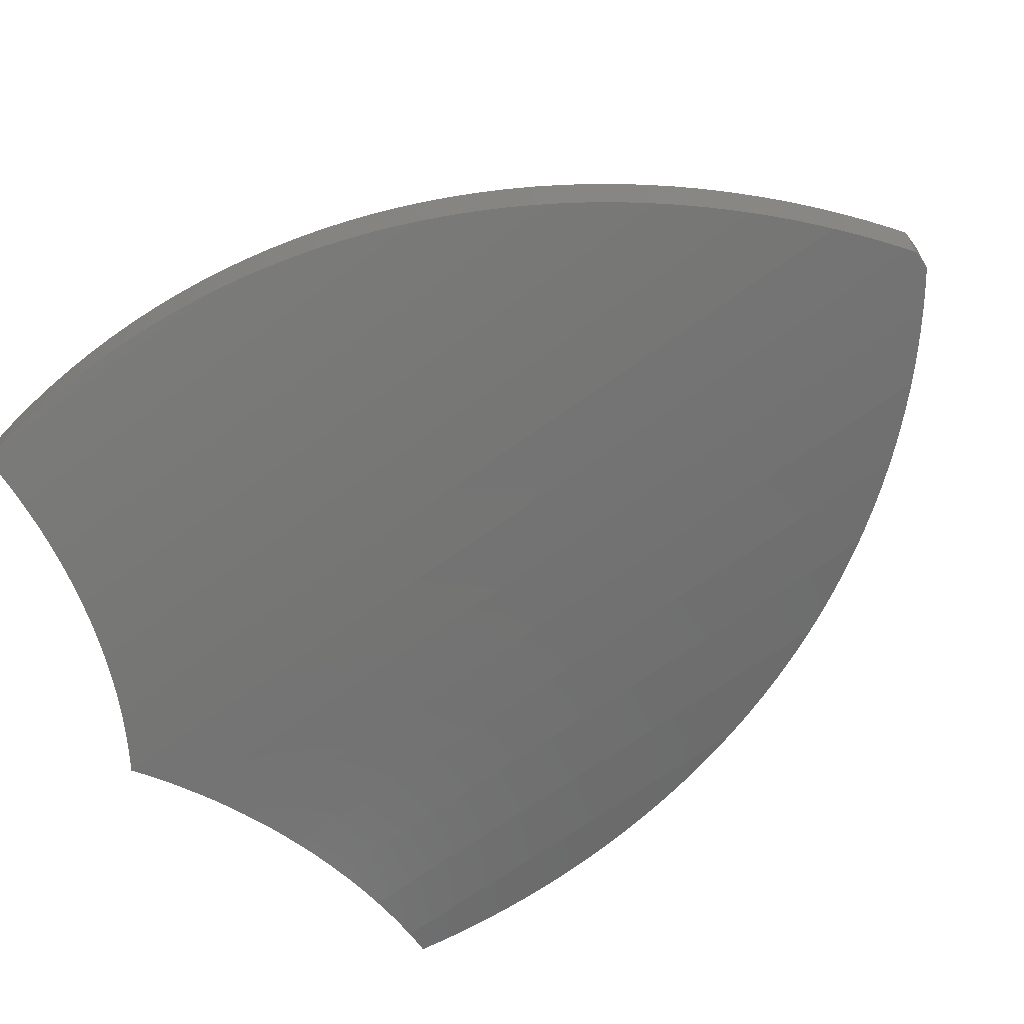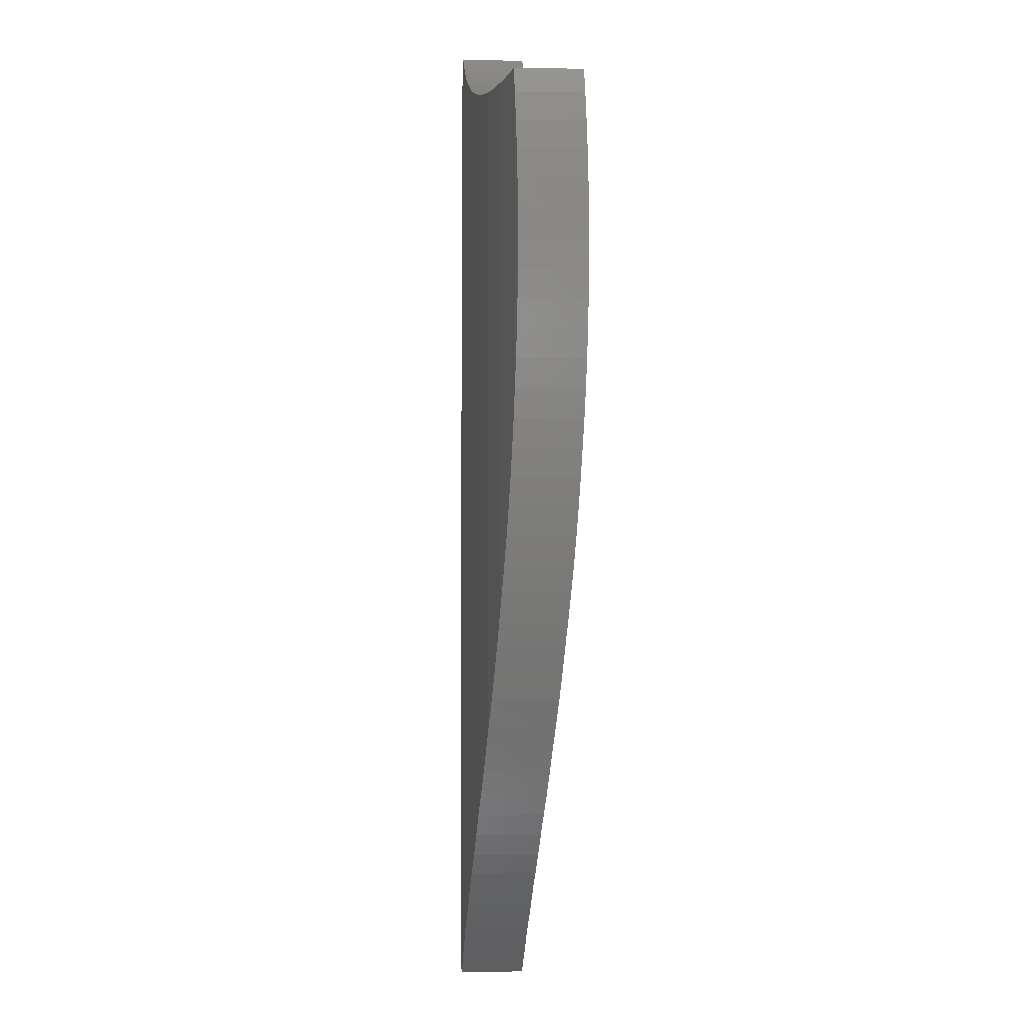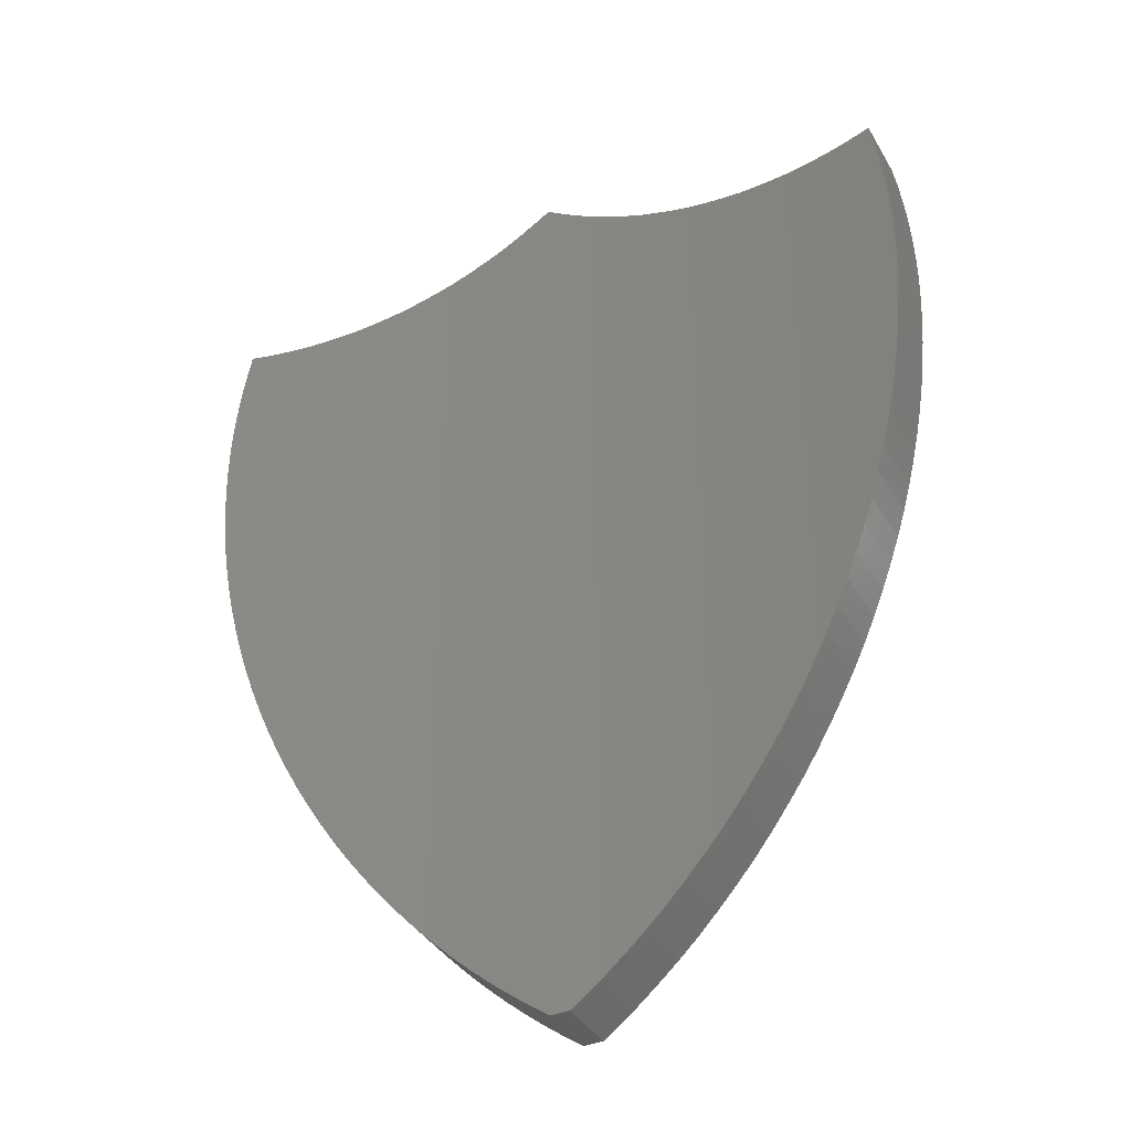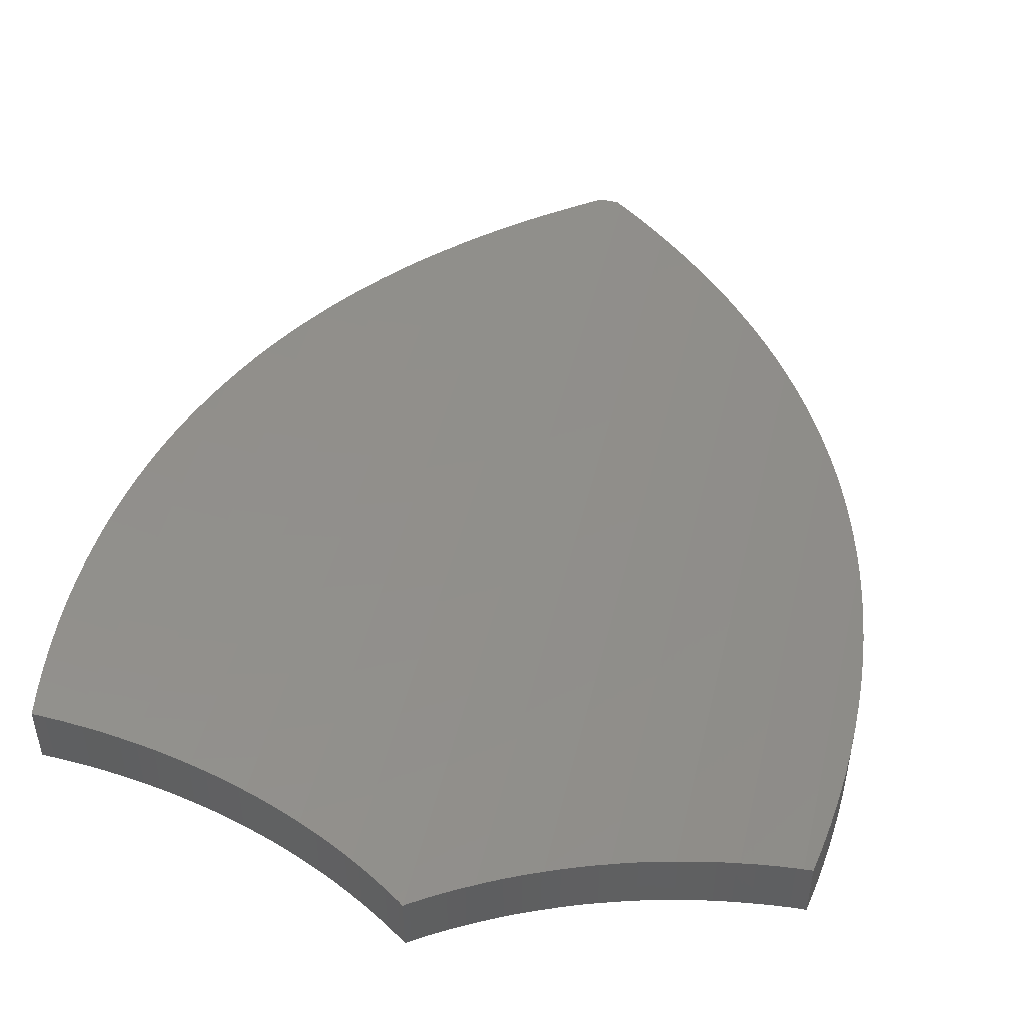
<metadata>
{"format":"stl","ext":"stl","renderer":"f3d","projection":"perspective","resolution":1024,"background":"white","views":[{"elev":-66.3,"azim":126.2,"up":"+Y"},{"elev":-3.3,"azim":86.5,"up":"+Z"},{"elev":-37.7,"azim":-153.0,"up":"+Z"},{"elev":48.5,"azim":13.4,"up":"+Y"}]}
</metadata>
<code>
# stl→obj: 292 verts, 580 faces
v 28.39 3.025 0
v 29.61 7.006 0
v 29.61 3.006 0
v 28.39 7.025 0
v 17.64 3.657 55.84
v 18.7 7.563 56.1
v 17.64 7.681 55.84
v 18.7 3.539 56.1
v 27.82 3.034 59.87
v 28.75 7.02 60.45
v 27.82 7.034 59.87
v 28.75 3.02 60.45
v 7.802 5.09 55.07
v 8.901 8.959 55.02
v 8.451 9.037 55.04
v 7.802 9.171 55.07
v 8.901 4.899 55.02
v 24.9 3.123 58.33
v 25.89 7.08 58.81
v 24.9 7.127 58.33
v 25.89 3.076 58.81
v 13.29 4.193 55.16
v 14.39 8.078 55.28
v 13.29 8.233 55.16
v 14.39 4.038 55.28
v 22.88 3.218 57.46
v 23.9 7.174 57.88
v 22.88 7.222 57.46
v 23.9 3.17 57.88
v 7.702 5.108 55.08
v 6.706 5.314 55.16
v 6.706 9.398 55.16
v 10 8.767 55
v 10 4.707 55
v 15.48 7.923 55.43
v 15.09 3.938 55.38
v 15.48 3.895 55.43
v 26.39 7.057 59.08
v 26.86 3.049 59.33
v 26.86 7.049 59.33
v 26.26 3.059 59.01
v 11.38 4.465 55.03
v 12.2 8.389 55.07
v 12.01 8.416 55.06
v 12.2 4.349 55.07
v 11.1 4.515 55.02
v 11.1 8.575 55.02
v 20.82 3.37 56.71
v 21.86 7.3 57.07
v 20.82 7.381 56.71
v 21.86 3.288 57.07
v 19.76 3.452 56.39
v 19.76 7.464 56.39
v 5.962 5.468 55.24
v 5.962 9.552 55.24
v 16.56 7.8 55.62
v 15.59 7.907 55.45
v 16.56 3.776 55.62
v 22.53 3.235 57.32
v 22.78 7.227 57.42
v 18.8 3.528 56.13
v 19.18 7.51 56.23
v 29.67 3.005 61.05
v 30 7 61.28
v 29.67 7.005 61.05
v 30 3 61.28
v 46.71 8.233 55.16
v 47.8 4.349 55.07
v 47.8 8.389 55.07
v 46.71 4.193 55.16
v 50 8.767 55
v 51.1 4.899 55.02
v 51.1 8.959 55.02
v 50 4.707 55
v 48.9 8.575 55.02
v 48.9 4.515 55.02
v 47.99 8.416 55.06
v 48.62 4.465 55.03
v 51.55 9.037 55.04
v 52.07 5.068 55.06
v 52.07 9.145 55.06
v 44.52 7.923 55.43
v 45.61 4.038 55.28
v 45.61 8.078 55.28
v 44.91 3.938 55.38
v 44.52 3.895 55.43
v 30.33 3.005 61.05
v 30.33 7.005 61.05
v 34.11 7.08 58.81
v 35.1 3.123 58.33
v 35.1 7.127 58.33
v 34.11 3.076 58.81
v 41.3 7.563 56.1
v 42.37 3.657 55.84
v 42.37 7.681 55.84
v 41.3 3.539 56.1
v 36.1 3.17 57.88
v 36.1 7.174 57.88
v 37.22 7.227 57.42
v 38.14 3.288 57.07
v 38.14 7.3 57.07
v 37.47 3.235 57.32
v 37.12 7.222 57.46
v 37.12 3.218 57.46
v 39.18 3.37 56.71
v 39.18 7.381 56.71
v 43.44 3.776 55.62
v 43.44 7.8 55.62
v 44.41 7.907 55.45
v 40.24 3.452 56.39
v 40.24 7.464 56.39
v 40.82 7.51 56.23
v 41.2 3.528 56.13
v 33.61 7.057 59.08
v 33.74 3.059 59.01
v 33.14 7.049 59.33
v 33.14 3.049 59.33
v 31.25 3.02 60.45
v 31.25 7.02 60.45
v 32.18 3.034 59.87
v 32.18 7.034 59.87
v 48.62 4.465 23.49
v 48.48 4.445 23.16
v 47.77 4.344 21.58
v 47.01 4.236 20.03
v 46.2 4.121 18.5
v 45.34 3.999 17
v 44.91 3.938 16.31
v 5.677 5.527 53.6
v 5.434 5.577 51.89
v 5.244 5.617 50.18
v 5.109 5.645 48.45
v 5.027 5.662 46.73
v 5 5.667 45
v 5.027 5.662 43.27
v 5.109 5.645 41.55
v 5.244 5.617 39.82
v 5.434 5.577 38.11
v 5.677 5.527 36.4
v 5.974 5.466 34.69
v 6.325 5.393 33
v 6.728 5.309 31.32
v 7.184 5.215 29.66
v 7.702 5.108 27.98
v 7.692 5.11 28
v 33.74 3.059 3.202
v 31.71 3.027 1.541
v 33.06 3.048 2.622
v 30.33 3.005 0.5041
v 30 3 0.2734
v 41.2 3.528 10.97
v 40.38 3.464 9.942
v 39.26 3.375 8.628
v 38.09 3.284 7.35
v 37.47 3.235 6.709
v 52.3 5.108 53.74
v 52.57 5.163 51.89
v 52.32 5.113 53.6
v 52.76 5.203 50.18
v 52.89 5.231 48.45
v 52.97 5.247 46.73
v 53 5.253 45
v 52.97 5.247 43.27
v 52.89 5.231 41.55
v 52.76 5.203 39.82
v 52.57 5.163 38.11
v 52.3 5.108 36.26
v 52.32 5.113 36.4
v 18.8 3.528 8.565
v 19.91 3.441 7.35
v 21.11 3.346 6.109
v 22.35 3.249 4.907
v 22.53 3.235 4.745
v 15.09 3.938 13.27
v 15.5 3.892 12.67
v 16.54 3.778 11.29
v 17.62 3.658 9.942
v 18.74 3.534 8.628
v 23.63 3.183 3.744
v 24.94 3.121 2.622
v 26.26 3.059 1.564
v 8.252 5.012 26.37
v 8.862 4.905 24.75
v 9.523 4.79 23.16
v 10.23 4.666 21.58
v 10.99 4.533 20.03
v 11.38 4.465 19.29
v 44.44 3.886 15.53
v 43.49 3.781 14.09
v 42.5 3.671 12.67
v 41.46 3.557 11.29
v 36.89 3.207 6.109
v 35.65 3.149 4.907
v 34.37 3.089 3.744
v 52.03 5.06 34.69
v 51.68 4.999 33
v 51.27 4.929 31.32
v 50.82 4.849 29.66
v 50.31 4.76 28
v 49.75 4.663 26.37
v 49.14 4.556 24.75
v 26.29 3.058 1.541
v 27.67 3.037 0.5041
v 11.8 4.405 18.5
v 12.66 4.284 17
v 13.56 4.155 15.53
v 14.51 4.02 14.09
v 52.32 9.197 53.6
v 52.57 9.248 51.89
v 52.76 9.287 50.18
v 52.89 9.315 48.45
v 52.97 9.332 46.73
v 53 9.337 45
v 52.97 9.332 43.27
v 52.89 9.315 41.55
v 52.76 9.287 39.82
v 52.57 9.248 38.11
v 52.32 9.197 36.4
v 52.03 9.136 34.69
v 51.68 9.063 33
v 51.55 9.037 32.47
v 19.18 7.51 8.151
v 19.91 7.453 7.35
v 21.11 7.358 6.109
v 22.35 7.261 4.907
v 22.78 7.227 4.516
v 44.41 7.907 15.49
v 43.49 7.805 14.09
v 42.5 7.695 12.67
v 41.46 7.581 11.29
v 40.82 7.51 10.5
v 8.451 9.037 25.84
v 8.862 8.965 24.75
v 9.523 8.85 23.16
v 10.23 8.726 21.58
v 10.99 8.593 20.03
v 11.8 8.452 18.5
v 12.01 8.416 18.14
v 33.61 7.057 3.095
v 33.06 7.048 2.622
v 31.71 7.027 1.541
v 30.33 7.005 0.5041
v 30 7 0.2734
v 47.99 8.416 22.08
v 47.77 8.384 21.58
v 47.01 8.276 20.03
v 46.2 8.161 18.5
v 45.34 8.039 17
v 44.44 7.91 15.53
v 51.27 8.989 31.32
v 50.82 8.909 29.66
v 50.31 8.82 28
v 49.75 8.723 26.37
v 49.14 8.616 24.75
v 48.48 8.501 23.16
v 40.38 7.475 9.942
v 39.26 7.387 8.628
v 38.09 7.296 7.35
v 37.22 7.227 6.45
v 23.63 7.187 3.744
v 24.94 7.125 2.622
v 26.29 7.061 1.541
v 26.39 7.057 1.468
v 15.59 7.907 12.56
v 16.54 7.801 11.29
v 17.62 7.682 9.942
v 18.74 7.558 8.628
v 36.89 7.211 6.109
v 35.65 7.153 4.907
v 34.37 7.093 3.744
v 5.677 9.611 53.6
v 5.434 9.662 51.89
v 5.244 9.701 50.18
v 5.109 9.729 48.45
v 5.027 9.746 46.73
v 5 9.752 45
v 5.027 9.746 43.27
v 5.109 9.729 41.55
v 5.244 9.701 39.82
v 5.434 9.662 38.11
v 5.677 9.611 36.4
v 5.974 9.55 34.69
v 6.325 9.477 33
v 6.728 9.394 31.32
v 7.184 9.299 29.66
v 7.692 9.194 28
v 8.252 9.078 26.37
v 27.67 7.037 0.5041
v 12.66 8.323 17
v 13.56 8.195 15.53
v 14.51 8.06 14.09
v 15.5 7.919 12.67
f 1 2 3
f 2 1 4
f 5 6 7
f 6 5 8
f 9 10 11
f 10 9 12
f 13 14 15
f 13 15 16
f 14 13 17
f 18 19 20
f 19 18 21
f 22 23 24
f 23 22 25
f 26 27 28
f 27 26 29
f 16 30 13
f 31 16 32
f 16 31 30
f 17 33 14
f 33 17 34
f 35 36 37
f 25 35 23
f 35 25 36
f 29 20 27
f 20 29 18
f 38 39 40
f 38 41 39
f 21 38 19
f 38 21 41
f 39 11 40
f 11 39 9
f 42 43 44
f 43 42 45
f 46 44 47
f 44 46 42
f 48 49 50
f 49 48 51
f 52 50 53
f 50 52 48
f 54 32 55
f 32 54 31
f 34 47 33
f 47 34 46
f 37 56 57
f 37 57 35
f 56 37 58
f 58 7 56
f 7 58 5
f 45 24 43
f 24 45 22
f 59 28 60
f 28 59 26
f 51 60 49
f 60 51 59
f 61 53 62
f 53 61 52
f 8 62 6
f 62 8 61
f 63 64 65
f 64 63 66
f 12 65 10
f 65 12 63
f 67 68 69
f 68 67 70
f 71 72 73
f 72 71 74
f 75 74 71
f 74 75 76
f 77 76 75
f 76 77 78
f 69 78 77
f 78 69 68
f 79 80 81
f 73 80 79
f 80 73 72
f 82 83 84
f 83 82 85
f 85 82 86
f 84 70 67
f 70 84 83
f 64 87 88
f 87 64 66
f 89 90 91
f 90 89 92
f 93 94 95
f 94 93 96
f 91 97 98
f 97 91 90
f 99 100 101
f 100 99 102
f 103 102 99
f 102 103 104
f 101 105 106
f 105 101 100
f 95 107 108
f 107 95 94
f 109 86 82
f 108 86 109
f 86 108 107
f 106 110 111
f 110 106 105
f 112 96 93
f 96 112 113
f 111 113 112
f 113 111 110
f 98 104 103
f 104 98 97
f 114 92 89
f 92 114 115
f 116 115 114
f 115 116 117
f 88 118 119
f 118 88 87
f 119 120 121
f 120 119 118
f 121 117 116
f 117 121 120
f 68 122 78
f 70 122 68
f 83 122 70
f 85 122 83
f 85 123 122
f 85 124 123
f 85 125 124
f 85 126 125
f 85 127 126
f 127 85 128
f 129 31 54
f 129 30 31
f 130 30 129
f 131 30 130
f 132 30 131
f 133 30 132
f 134 30 133
f 135 30 134
f 136 30 135
f 137 30 136
f 138 30 137
f 139 30 138
f 140 30 139
f 141 30 140
f 142 30 141
f 143 30 142
f 144 143 145
f 143 144 30
f 117 146 115
f 120 146 117
f 118 146 120
f 87 146 118
f 147 87 66
f 87 148 146
f 87 147 148
f 66 149 147
f 149 66 150
f 110 151 113
f 105 151 110
f 100 151 105
f 102 151 100
f 102 152 151
f 102 153 152
f 102 154 153
f 154 102 155
f 156 157 158
f 156 159 157
f 156 160 159
f 156 161 160
f 156 162 161
f 156 163 162
f 156 164 163
f 156 165 164
f 156 166 165
f 167 166 156
f 166 167 168
f 169 52 61
f 169 48 52
f 169 51 48
f 169 59 51
f 170 59 169
f 171 59 170
f 172 59 171
f 59 172 173
f 174 37 36
f 174 58 37
f 174 5 58
f 174 8 5
f 174 61 8
f 175 61 174
f 176 61 175
f 177 61 176
f 178 61 177
f 61 178 169
f 173 26 59
f 173 29 26
f 173 18 29
f 173 21 18
f 173 41 21
f 179 41 173
f 180 41 179
f 41 180 181
f 17 144 34
f 13 144 17
f 144 13 30
f 144 46 34
f 144 42 46
f 182 42 144
f 183 42 182
f 184 42 183
f 185 42 184
f 186 42 185
f 42 186 187
f 86 128 85
f 107 128 86
f 94 128 107
f 96 128 94
f 113 128 96
f 113 188 128
f 113 189 188
f 113 190 189
f 113 191 190
f 191 113 151
f 104 155 102
f 97 155 104
f 90 155 97
f 92 155 90
f 115 155 92
f 115 192 155
f 115 193 192
f 115 194 193
f 194 115 146
f 76 156 74
f 78 156 76
f 78 167 156
f 78 195 167
f 78 196 195
f 78 197 196
f 78 198 197
f 78 199 198
f 78 200 199
f 78 201 200
f 201 78 122
f 72 156 80
f 156 72 74
f 150 41 181
f 41 150 39
f 39 150 9
f 9 150 12
f 12 150 63
f 150 181 202
f 150 202 203
f 63 150 66
f 1 150 203
f 150 1 3
f 187 45 42
f 187 22 45
f 187 25 22
f 187 36 25
f 204 36 187
f 205 36 204
f 206 36 205
f 207 36 206
f 36 207 174
f 208 79 81
f 209 79 208
f 210 79 209
f 211 79 210
f 212 79 211
f 213 79 212
f 214 79 213
f 215 79 214
f 216 79 215
f 217 79 216
f 218 79 217
f 219 79 218
f 220 79 219
f 79 220 221
f 53 222 62
f 50 222 53
f 49 222 50
f 60 222 49
f 60 223 222
f 60 224 223
f 60 225 224
f 225 60 226
f 227 108 109
f 227 95 108
f 227 93 95
f 227 112 93
f 228 112 227
f 229 112 228
f 230 112 229
f 112 230 231
f 47 232 33
f 44 232 47
f 44 233 232
f 44 234 233
f 44 235 234
f 44 236 235
f 44 237 236
f 237 44 238
f 14 232 15
f 232 14 33
f 239 116 114
f 239 121 116
f 239 119 121
f 239 88 119
f 240 88 239
f 241 88 240
f 88 241 64
f 242 64 241
f 64 242 243
f 244 69 77
f 244 67 69
f 244 84 67
f 244 82 84
f 244 109 82
f 245 109 244
f 246 109 245
f 247 109 246
f 248 109 247
f 249 109 248
f 109 249 227
f 73 221 71
f 221 73 79
f 221 75 71
f 221 77 75
f 250 77 221
f 251 77 250
f 252 77 251
f 253 77 252
f 254 77 253
f 255 77 254
f 77 255 244
f 231 111 112
f 231 106 111
f 231 101 106
f 231 99 101
f 256 99 231
f 257 99 256
f 258 99 257
f 99 258 259
f 28 226 60
f 27 226 28
f 20 226 27
f 19 226 20
f 38 226 19
f 38 260 226
f 38 261 260
f 38 262 261
f 262 38 263
f 56 264 57
f 7 264 56
f 6 264 7
f 62 264 6
f 62 265 264
f 62 266 265
f 62 267 266
f 267 62 222
f 259 103 99
f 259 98 103
f 259 91 98
f 259 89 91
f 259 114 89
f 268 114 259
f 269 114 268
f 270 114 269
f 114 270 239
f 32 271 55
f 16 271 32
f 15 271 16
f 15 272 271
f 15 273 272
f 15 274 273
f 15 275 274
f 15 276 275
f 15 277 276
f 15 278 277
f 15 279 278
f 15 280 279
f 15 281 280
f 15 282 281
f 15 283 282
f 15 284 283
f 15 285 284
f 15 286 285
f 15 287 286
f 287 15 232
f 243 38 40
f 243 40 11
f 243 11 10
f 243 10 65
f 243 65 64
f 38 243 263
f 263 243 288
f 4 243 2
f 243 4 288
f 43 238 44
f 24 238 43
f 23 238 24
f 35 238 23
f 57 238 35
f 57 289 238
f 57 290 289
f 57 291 290
f 57 292 291
f 292 57 264
f 234 183 233
f 183 234 184
f 131 272 273
f 272 131 130
f 129 55 271
f 55 129 54
f 132 273 274
f 273 132 131
f 173 260 179
f 260 173 226
f 172 226 173
f 226 172 225
f 203 4 1
f 4 203 288
f 284 141 283
f 141 284 142
f 281 138 280
f 138 281 139
f 144 286 287
f 286 144 145
f 144 287 182
f 133 274 275
f 274 133 132
f 279 136 278
f 136 279 137
f 286 143 285
f 143 286 145
f 232 182 287
f 233 182 232
f 182 233 183
f 283 140 282
f 140 283 141
f 280 137 279
f 137 280 138
f 134 275 276
f 275 134 133
f 277 134 276
f 134 277 135
f 238 204 237
f 289 204 238
f 204 289 205
f 235 184 234
f 184 235 185
f 292 207 291
f 292 174 207
f 174 292 175
f 266 176 265
f 176 266 177
f 267 177 266
f 177 267 178
f 179 261 180
f 261 179 260
f 278 135 277
f 135 278 136
f 285 142 284
f 142 285 143
f 282 139 281
f 139 282 140
f 130 271 272
f 271 130 129
f 290 205 289
f 205 290 206
f 291 206 290
f 206 291 207
f 236 185 235
f 185 236 186
f 187 236 237
f 236 187 186
f 187 237 204
f 264 175 292
f 265 175 264
f 175 265 176
f 222 178 267
f 169 222 223
f 222 169 178
f 169 223 170
f 224 170 223
f 170 224 171
f 171 225 172
f 225 171 224
f 181 262 202
f 180 262 181
f 262 180 261
f 203 263 288
f 202 263 203
f 263 202 262
f 212 162 213
f 162 212 161
f 191 231 230
f 151 231 191
f 231 151 256
f 256 151 152
f 242 147 149
f 147 242 241
f 209 159 210
f 159 209 157
f 153 258 257
f 258 153 154
f 210 160 211
f 160 210 159
f 241 148 147
f 148 241 240
f 164 216 215
f 216 164 165
f 196 221 220
f 197 221 196
f 221 197 250
f 199 253 252
f 253 199 200
f 128 248 127
f 248 128 249
f 249 128 188
f 211 161 212
f 161 211 160
f 208 157 209
f 157 208 158
f 198 252 251
f 252 198 199
f 197 251 250
f 251 197 198
f 200 254 253
f 254 200 201
f 124 246 245
f 246 124 125
f 189 229 228
f 229 189 190
f 270 193 194
f 193 270 269
f 156 208 81
f 208 156 158
f 156 81 80
f 163 215 214
f 215 163 164
f 162 214 213
f 214 162 163
f 125 247 246
f 247 125 126
f 152 257 256
f 257 152 153
f 188 227 249
f 188 228 227
f 228 188 189
f 243 149 150
f 149 243 242
f 3 243 150
f 243 3 2
f 166 218 217
f 218 166 168
f 165 217 216
f 217 165 166
f 195 220 219
f 220 195 196
f 167 218 168
f 218 167 219
f 219 167 195
f 123 244 255
f 124 244 123
f 244 124 245
f 201 255 254
f 122 255 201
f 255 122 123
f 126 248 247
f 248 126 127
f 190 230 229
f 230 190 191
f 239 194 146
f 194 239 270
f 148 239 146
f 239 148 240
f 269 192 193
f 192 269 268
f 154 259 258
f 155 259 154
f 259 155 268
f 268 155 192

</code>
